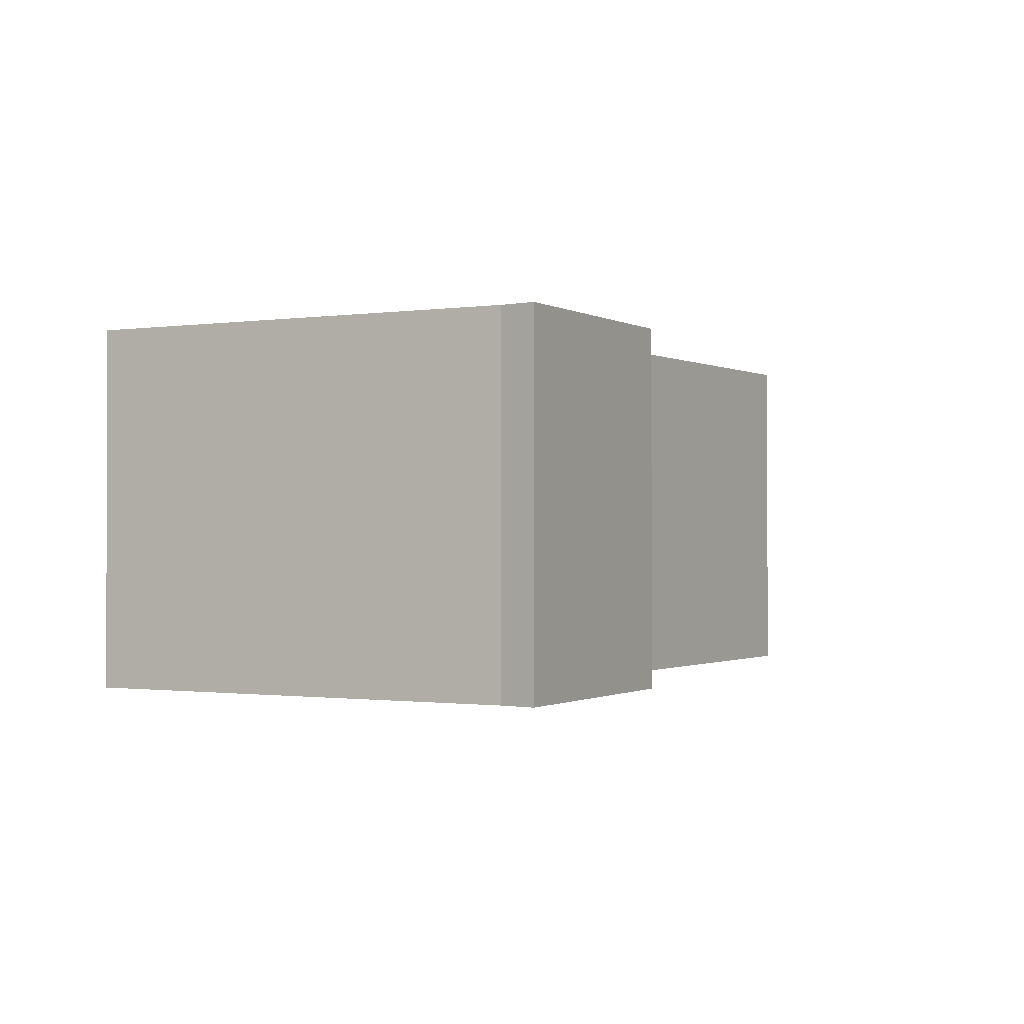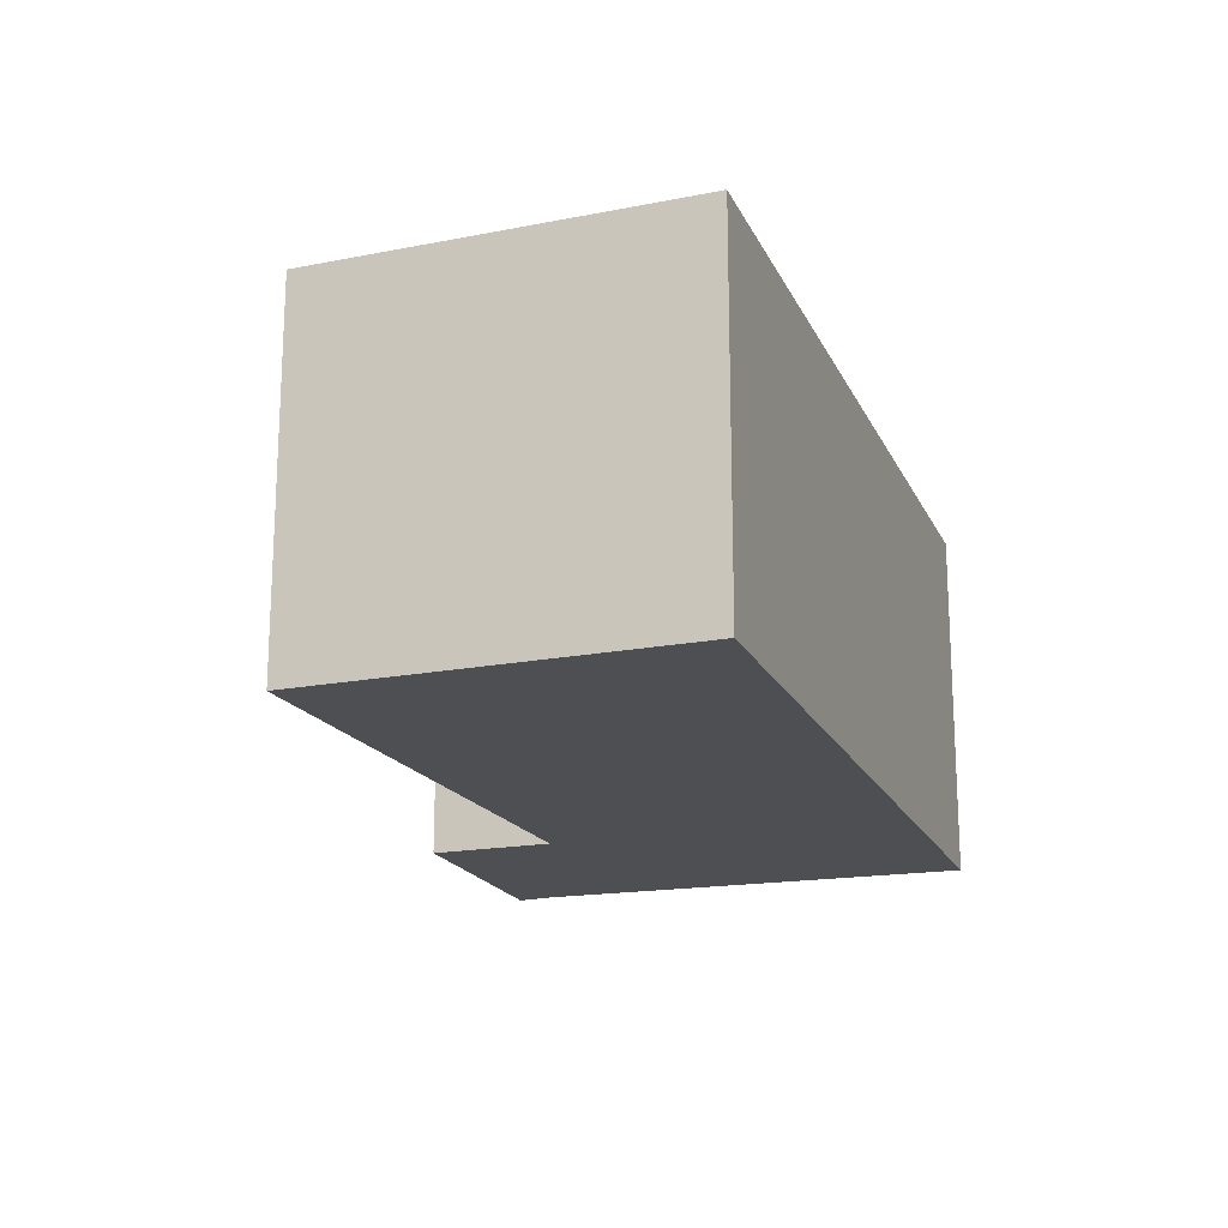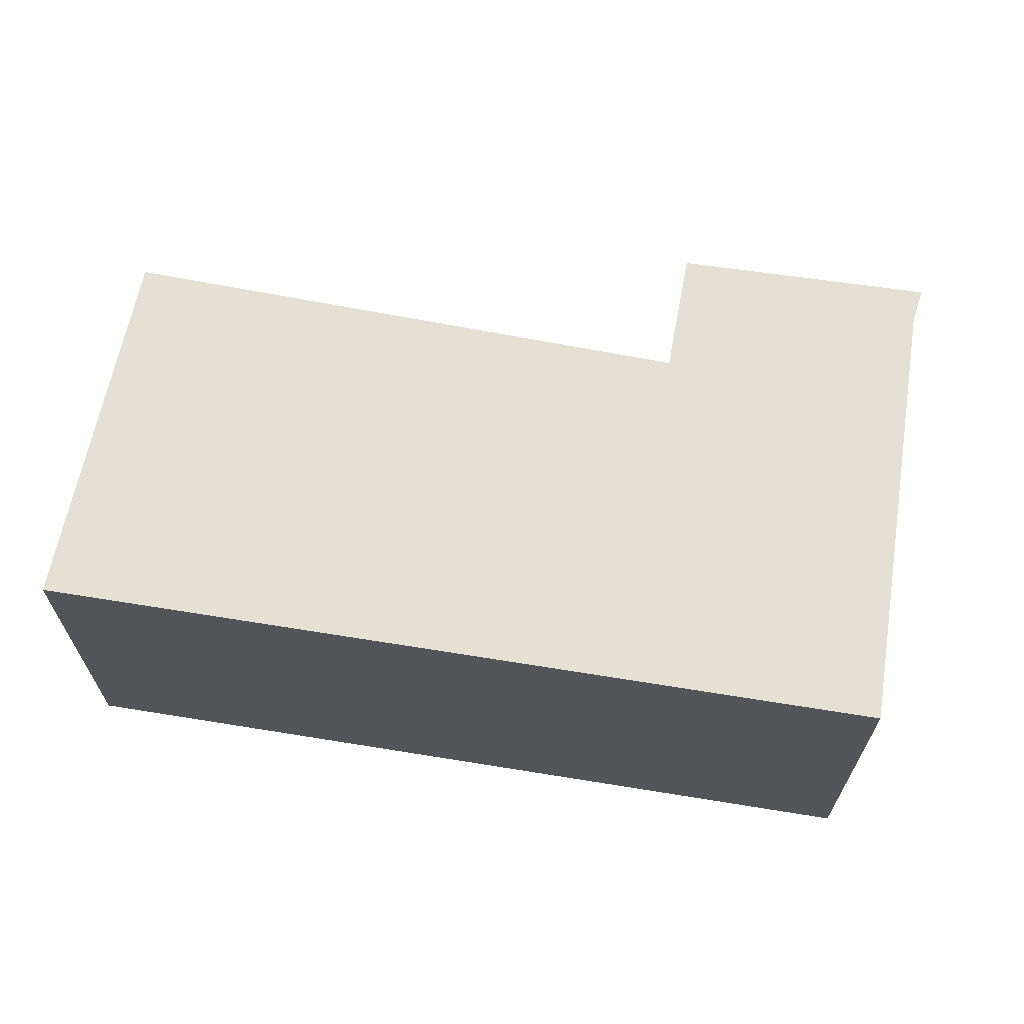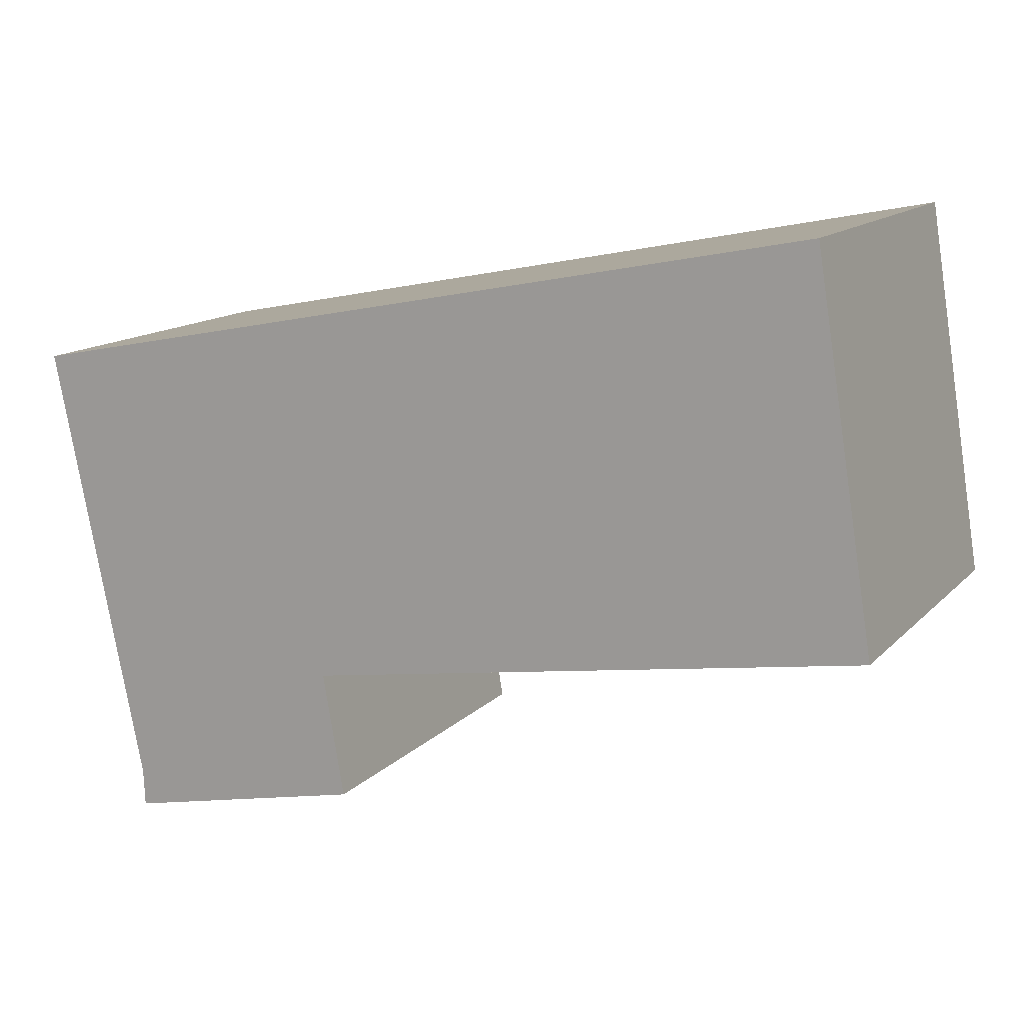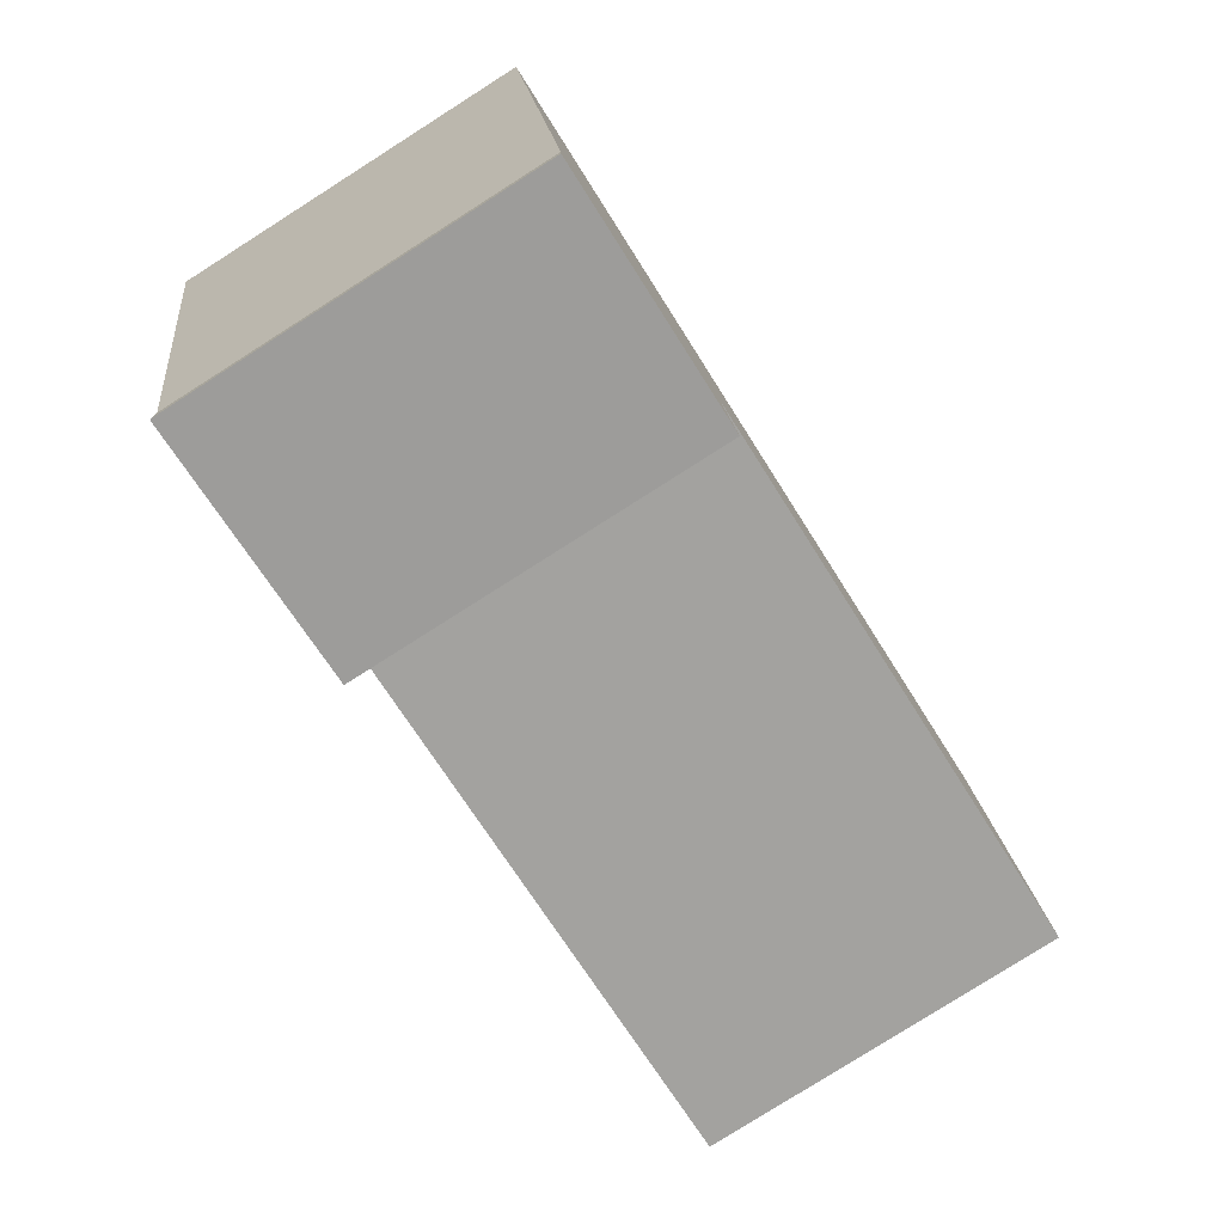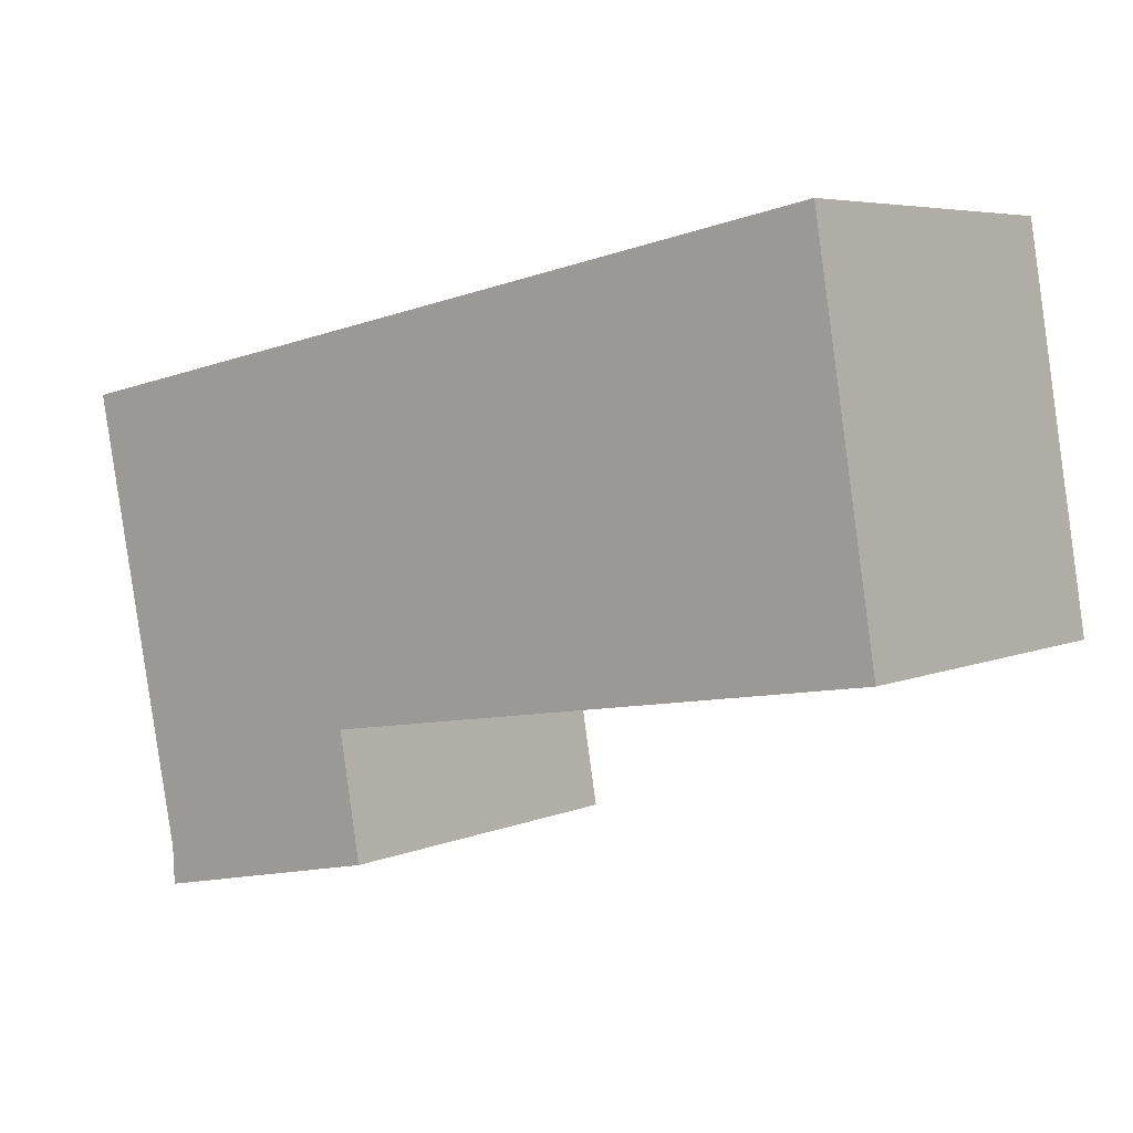
<metadata>
{"format":"obj","ext":"obj","renderer":"f3d","projection":"perspective","resolution":1024,"background":"white","views":[{"elev":-0.8,"azim":130.2,"up":"+Y"},{"elev":-18.1,"azim":-59.9,"up":"+Y"},{"elev":65.6,"azim":20.5,"up":"+Y"},{"elev":13.7,"azim":-153.4,"up":"+Z"},{"elev":-80.0,"azim":122.4,"up":"+Z"},{"elev":5.6,"azim":-141.8,"up":"+Z"}]}
</metadata>
<code>
v  0.426 2.546 2.657
v  4.029 2.546 -0.657
v  0 2.546 1.559e-16
v  6.301 2.546 1.49
v  5.655 2.546 -1.652
v  5.643 2.546 -1.917
v  3.876 2.546 -1.536
v  5.655 1.012e-16 -1.652
v  5.643 1.174e-16 -1.917
v  6.301 -9.124e-17 1.49
v  3.876 9.405e-17 -1.536
v  4.029 4.023e-17 -0.657
v  0 0 0
v  0.426 -1.627e-16 2.657
g defaultobject
f 1 2 3
f 2 1 4
f 2 4 5
f 2 5 6
f 6 7 2
f 8 6 5
f 6 8 9
f 10 5 4
f 5 10 8
f 9 7 6
f 7 9 11
f 12 3 2
f 3 12 13
f 11 2 7
f 2 11 12
f 13 1 3
f 1 13 14
f 14 4 1
f 4 14 10
f 13 10 14
f 10 13 12
f 10 12 11
f 10 11 8
f 8 11 9

</code>
